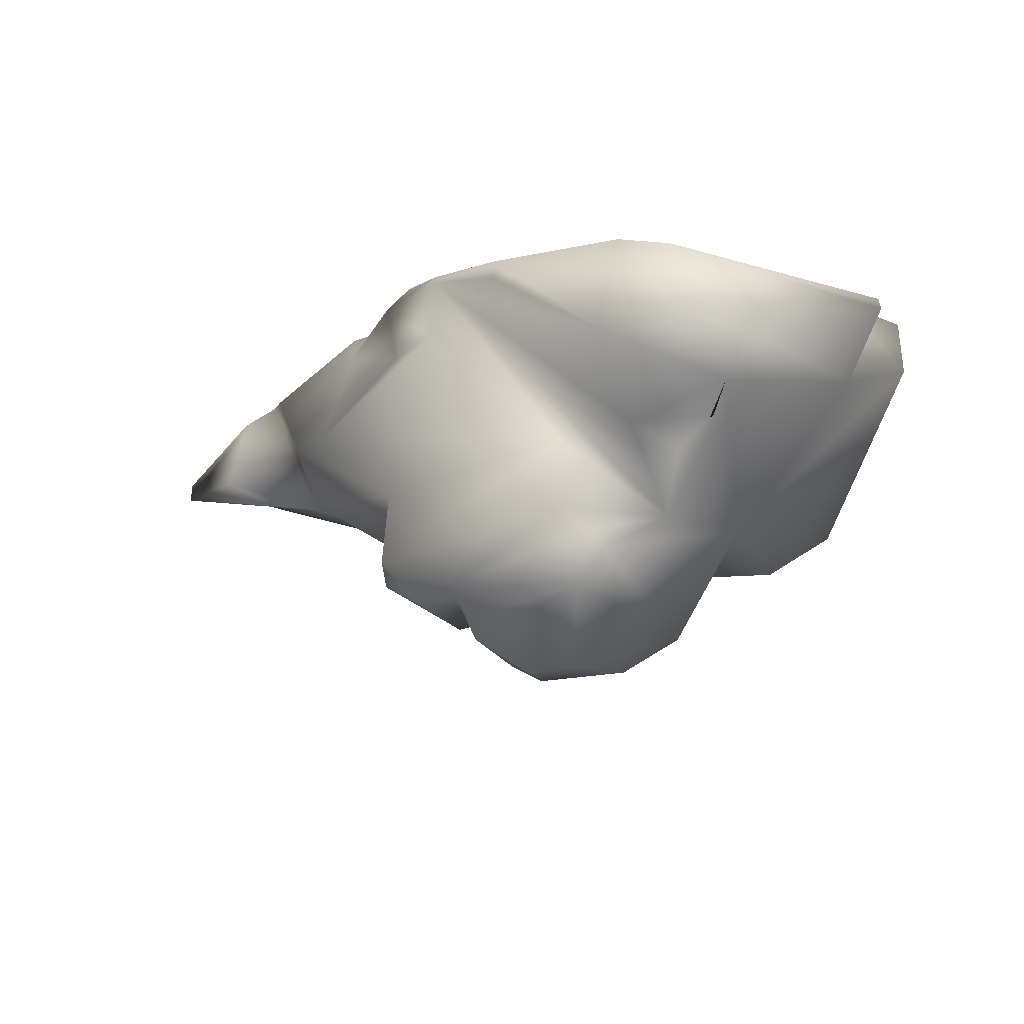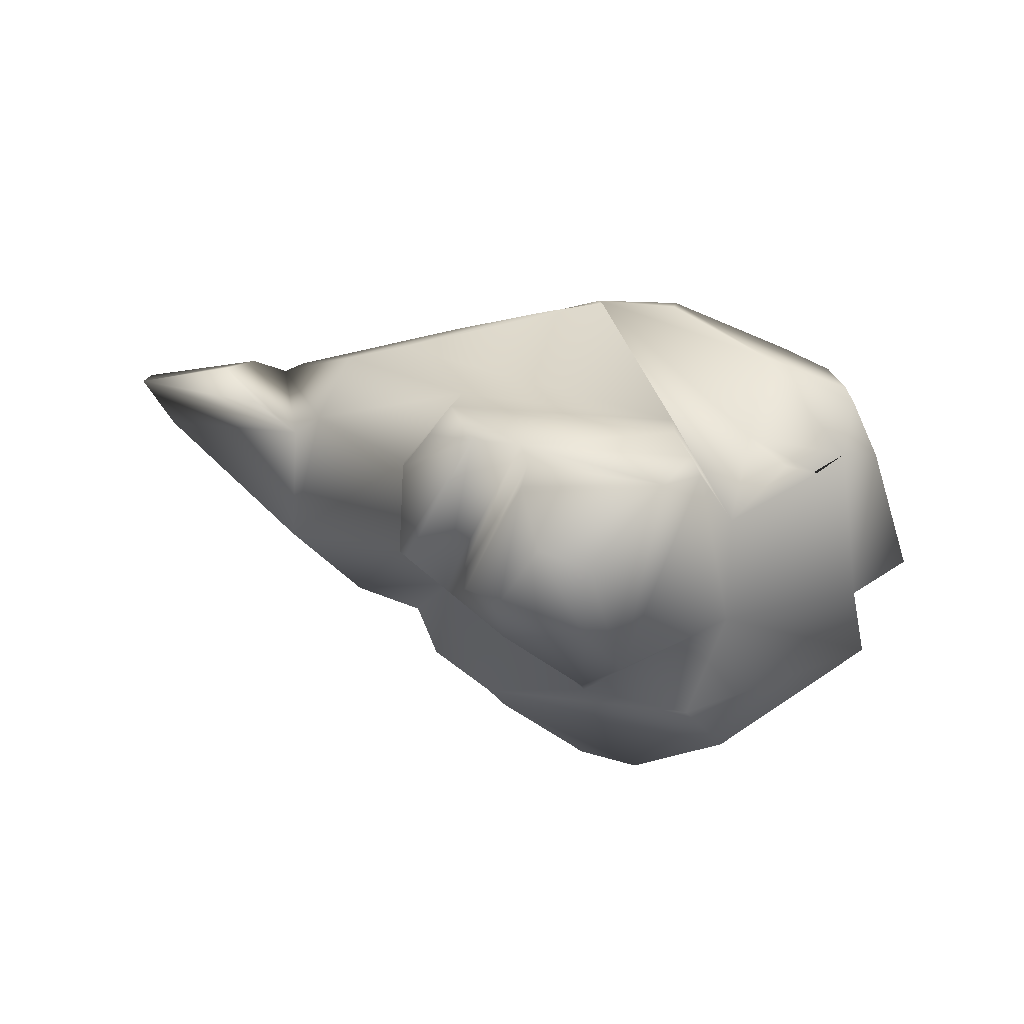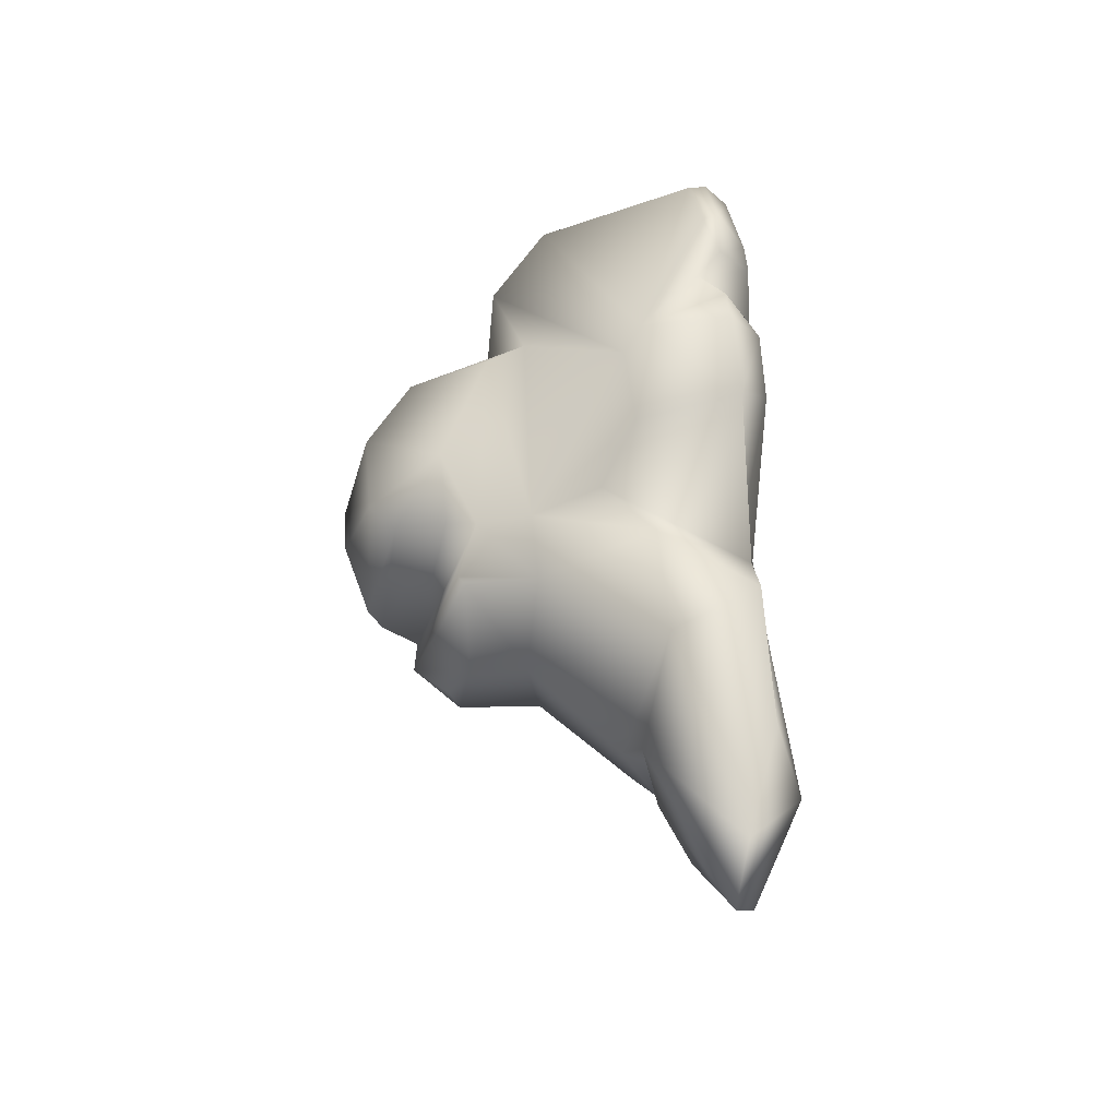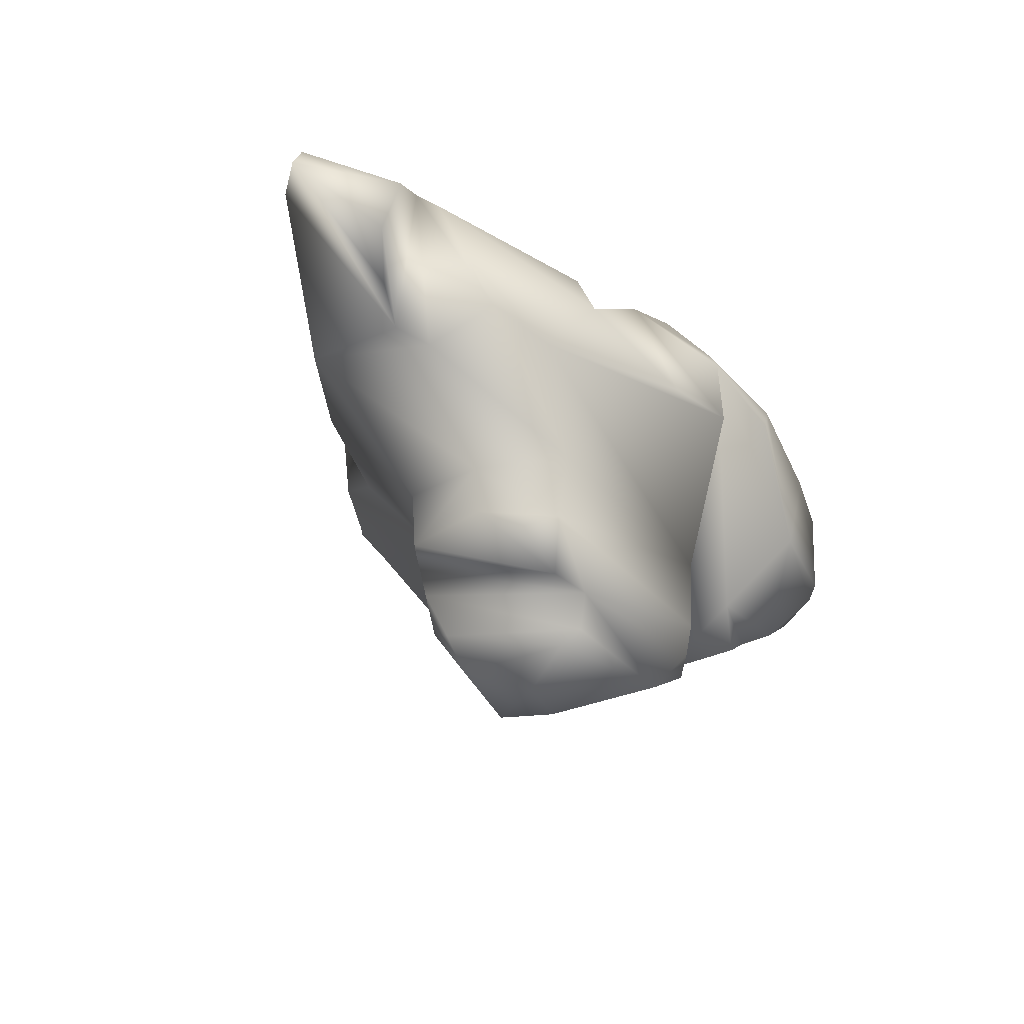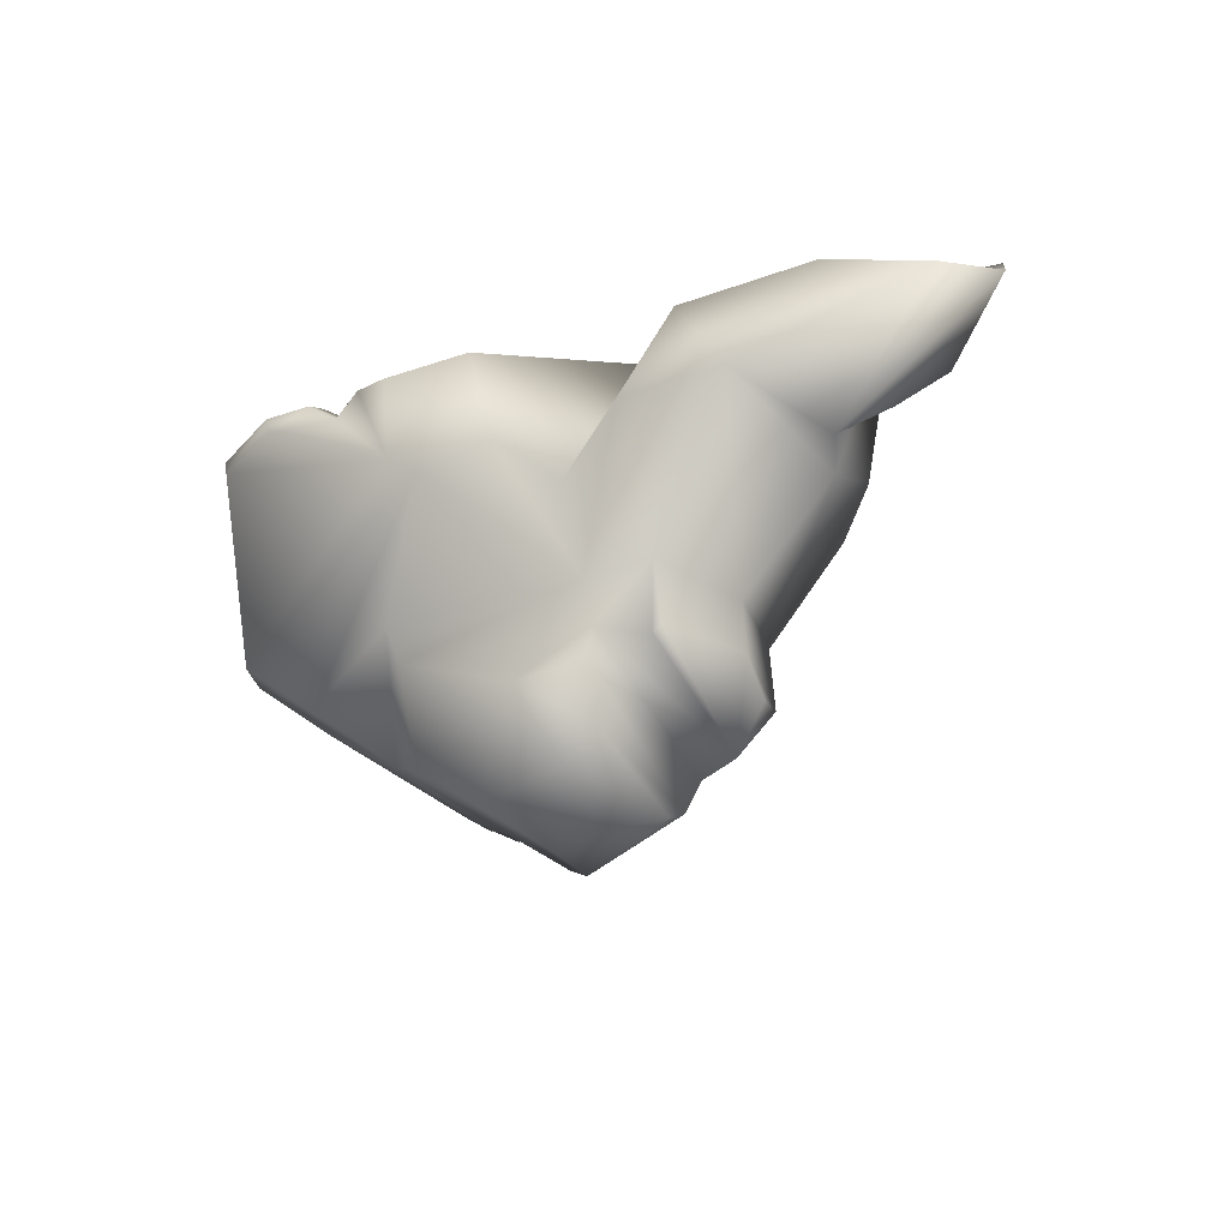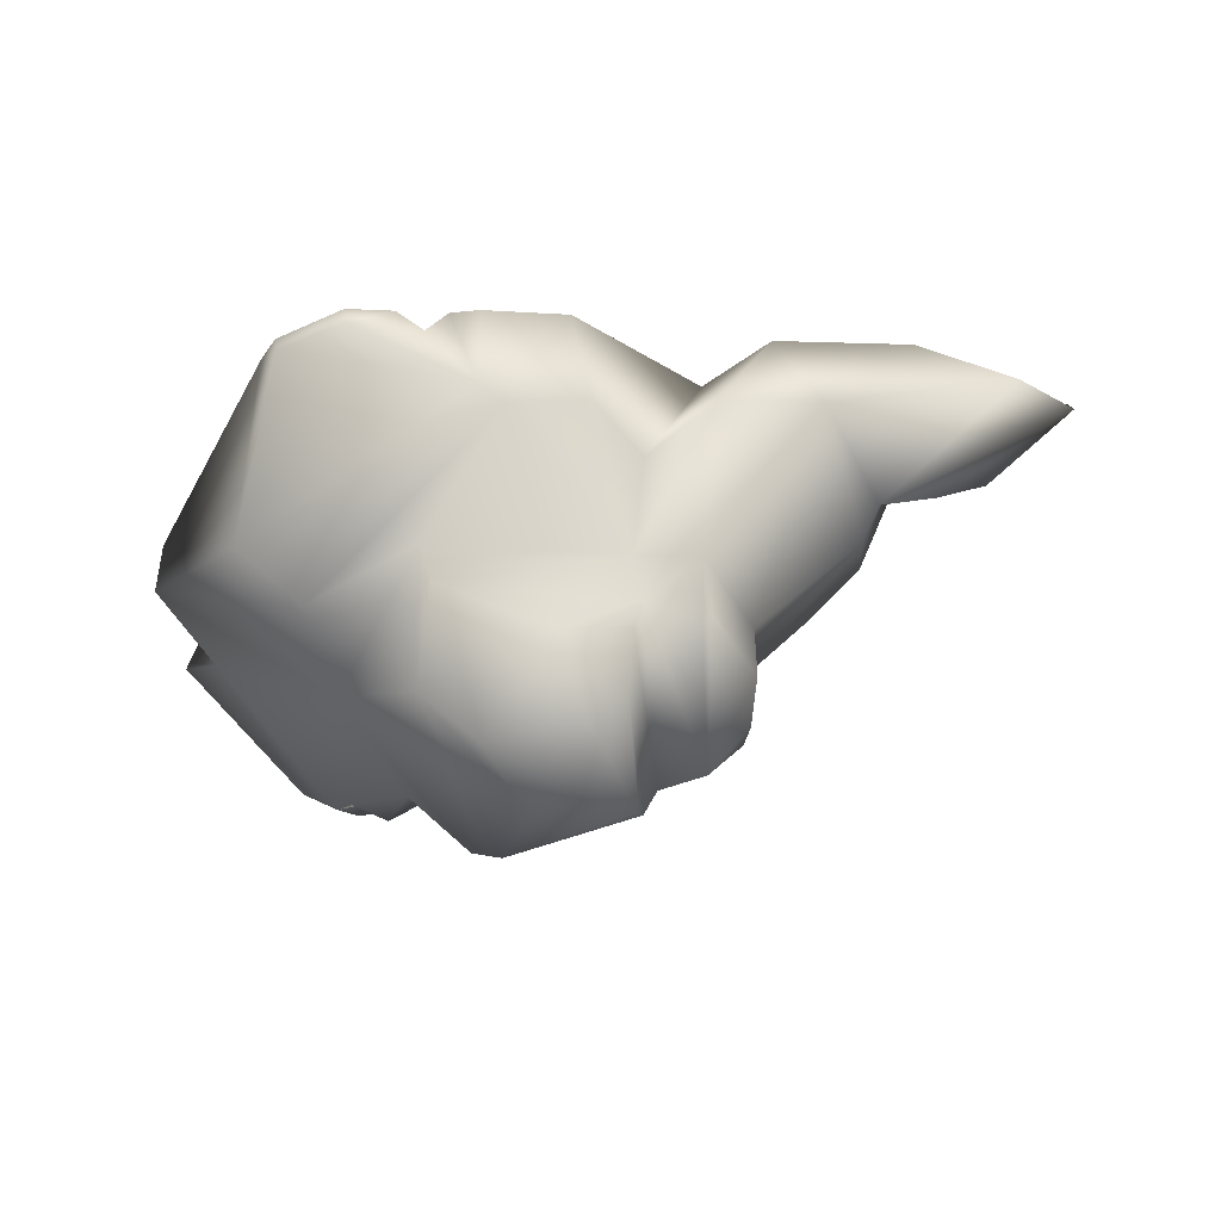
<metadata>
{"format":"obj","ext":"obj","renderer":"f3d","projection":"perspective","resolution":1024,"background":"white","views":[{"elev":-32.9,"azim":-157.1,"up":"+Y"},{"elev":-78.8,"azim":158.8,"up":"+Y"},{"elev":45.1,"azim":90.7,"up":"+Z"},{"elev":-33.2,"azim":113.8,"up":"+Y"},{"elev":-33.6,"azim":37.2,"up":"+Y"},{"elev":-43.1,"azim":9.7,"up":"+Y"}]}
</metadata>
<code>
o Cube.009_Cube.024
v 2.334 8.478 -0.6594
v 3.566 7.804 0.7267
v 8.54 8.173 0.6421
v 6.195 8.886 -0.9571
v 14.14 8.276 4.691
v 7.462 7.885 4.427
v 9.852 7.961 5.849
v 8.342 1.02 0.5187
v 11.87 3.978 0.6428
v 11.29 5.288 5.477
v 7.24 1.385 3.47
v 17.24 7.416 3.484
v 14.29 9.191 1.512
v 5.211 1.135 4.175
v 5.437 -0.5778 4.008
v 7.083 -1.105 3.328
v 7.387 -0.858 3.262
v 2.146 3.977 8.229
v -0.7921 0.7853 6.042
v 0.5568 -4.434 2.991
v 3.691 -4.121 3.009
v 2.909 -1.821 4.608
v 2.934 8.522 -4.066
v -1.173 8.086 -4.049
v 0.9078 8.378 -2.296
v 7.558 -1.198 -2.283
v 7.265 1.379 -2.495
v 8.349 -0.7812 0.3818
v 7.926 -1.503 -1.128
v -0.4857 -0.4012 5.636
v -1.186 -3.026 3.914
v 4.025 7.534 8.259
v 1.43 7.222 9.152
v 1.363 4.498 8.681
v 4.546 4.32 7.623
v 9.908 4.33 -2.896
v 11.64 5.1 -1.682
v -5.675 7.431 8.175
v -4.762 6.664 9.537
v -2.498 6.96 10.09
v -2.596 7.859 8.716
v -0.6847 8.206 4.436
v 0.691 8.256 7.723
v 2.214 8.479 6.513
v 8.185 6.772 -4.022
v 6.057 8.937 -2.733
v 8.464 7.993 -3.503
v 0.003659 -4.155 -2.805
v -1.134 -3.348 -3.435
v -0.6648 -2.748 -3.843
v 6.495 -2.729 -1.667
v 4.905 -2.73 -2.128
v -1.04 6.988 9.74
v -2.472 6.492 9.95
v -0.1694 6.263 9.44
v 8.166 4.924 6.462
v 5.86 3.291 6.022
v 12.52 4.561 1.611
v 14.32 5.021 1.17
v 18.83 7.033 2.308
v 15.9 5.989 0.4847
v 3.529 6.555 -7.011
v -2.961 -1.861 -2.153
v -2.766 0.2345 -4.874
v -2.597 2.32 -7.574
v 0.9262 5.236 -7.9
v 3.214 -5.081 0.6357
v 1.456 -5.227 0.5841
v 4.464 -4.343 -1.049
v 4.872 -3.204 3.152
v -0.05149 0.6068 -4.404
v 0.07644 -2.013 -4.329
v -4.407 -0.3519 5.223
v 15.19 8.419 0.2298
v 18.68 7.553 2.07
v 4.504 -3.894 -1.778
v -1.691 7.975 8.509
v -9.36 6.307 -0.6432
v -10.73 6.63 1.666
v -3.573 5.413 -7.942
v -4.579 6.095 9.618
v -6.397 1.323 6.312
v 13.95 8.919 0.2502
v 13.38 8.675 -0.3271
v 6.408 7.755 -4.933
v 5.402 4.462 -6.043
v 3.587 4.11 -7.133
v -4.366 -0.6894 1.411
v -9.177 3.057 -0.5181
v -10.81 4.918 -2.173
v -10.85 4.538 -2.102
v -6.223 0.6072 -5.475
v -5.463 0.009443 -4.563
v 0.8389 5.843 -8.026
v -10.72 4.539 1.674
v -4.179 -0.8829 -4.498
v 4.673 8.182 -4.722
v 3.581 6.937 -6.845
v 5.152 7.753 -5.719
v 0.5109 7.124 9.283
v -5.303 4.737 -7.856
v -5.625 2.026 -7.625
v 5.164 -1.542 3.888
v -6.048 1.715 -7.256
v -7.555 1.655 -5.759
f 1 2 3 4
f 5 6 7
f 8 9 10 11
f 12 13 5
f 11 14 15 16 17
f 18 19 14
f 20 21 22
f 23 24 25
f 26 27 8 28 29
f 20 22 30 31
f 32 33 34 18 35
f 3 2 6
f 27 36 37 9 8
f 38 39 40 41
f 24 42 43 25
f 43 33 32 44
f 45 25 46 47
f 46 25 1 4
f 48 49 50
f 51 52 26
f 2 32 6
f 53 40 54 55
f 56 57 14 11
f 58 59 60 12
f 59 61 60
f 62 63 64 65 66
f 55 54 34
f 67 21 20 68
f 30 15 14 19
f 13 3 6 5
f 69 70 21 67
f 63 71 72 50 49
f 73 19 18
f 60 61 74 75
f 48 50 52 76
f 41 40 53 77
f 78 79 24 80
f 34 54 81 82
f 27 71 36
f 57 6 32 35
f 83 58 9 37 84
f 58 83 74 61 59
f 85 45 86 87 62
f 75 74 83 13
f 84 37 45 47
f 19 88 31 30
f 88 19 73
f 38 82 81 39
f 14 57 35 18
f 51 29 28 17 16
f 87 86 36 71
f 89 78 90 91
f 92 65 64 93
f 65 80 94 66
f 78 89 95 79
f 15 52 51 16
f 55 42 77 53
f 64 96 93
f 44 32 2 1
f 25 45 85 97 23
f 4 3 47 46
f 38 42 24 79
f 98 97 99
f 97 85 99
f 1 25 43 44
f 7 56 10
f 17 28 8 11
f 42 55 100 43
f 48 76 69 67 68
f 91 90 101 102
f 45 37 36 86
f 71 27 26 72
f 21 70 22
f 62 87 71 63
f 43 100 33
f 76 103 70 69
f 6 57 56 7
f 83 84 47 3 13
f 70 103 22
f 63 96 64
f 100 55 34 33
f 51 26 29
f 104 92 105
f 95 88 73 82
f 62 66 94 98
f 85 62 98 99
f 40 39 81 54
f 12 5 7 10
f 90 78 80 101
f 41 77 42 38
f 105 92 89 91
f 93 96 63
f 89 92 88
f 95 89 88
f 31 49 48 68 20
f 92 93 63 88
f 88 63 49 31
f 10 56 11
f 18 34 82 73
f 52 15 103 76
f 22 103 15 30
f 79 95 82 38
f 104 102 65 92
f 105 91 102 104
f 102 101 80 65
f 80 24 23 94
f 94 23 97 98
f 58 12 10
f 9 58 10
f 60 75 13 12
f 52 50 72 26

</code>
